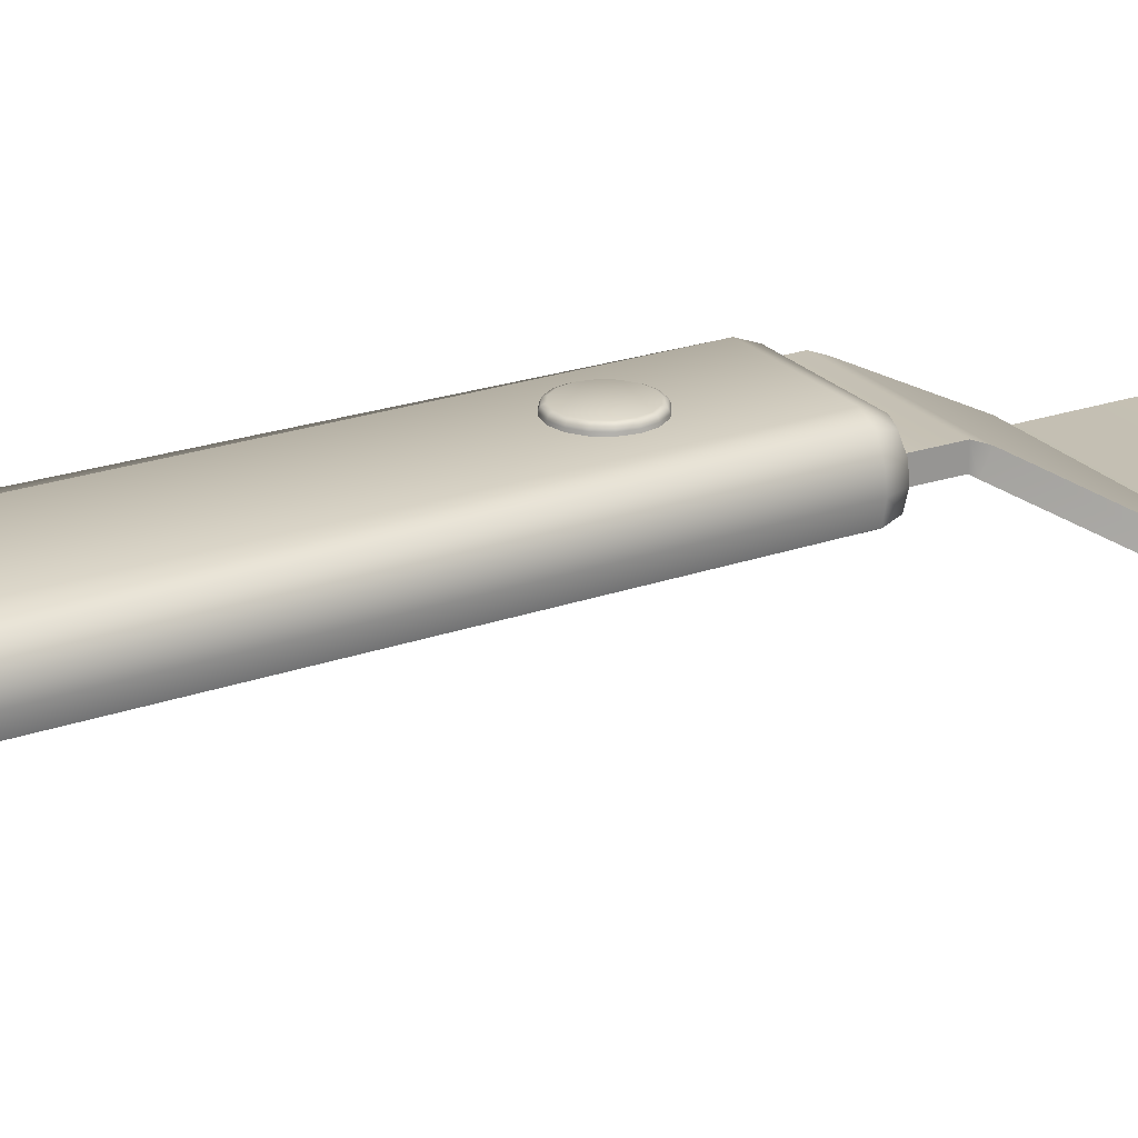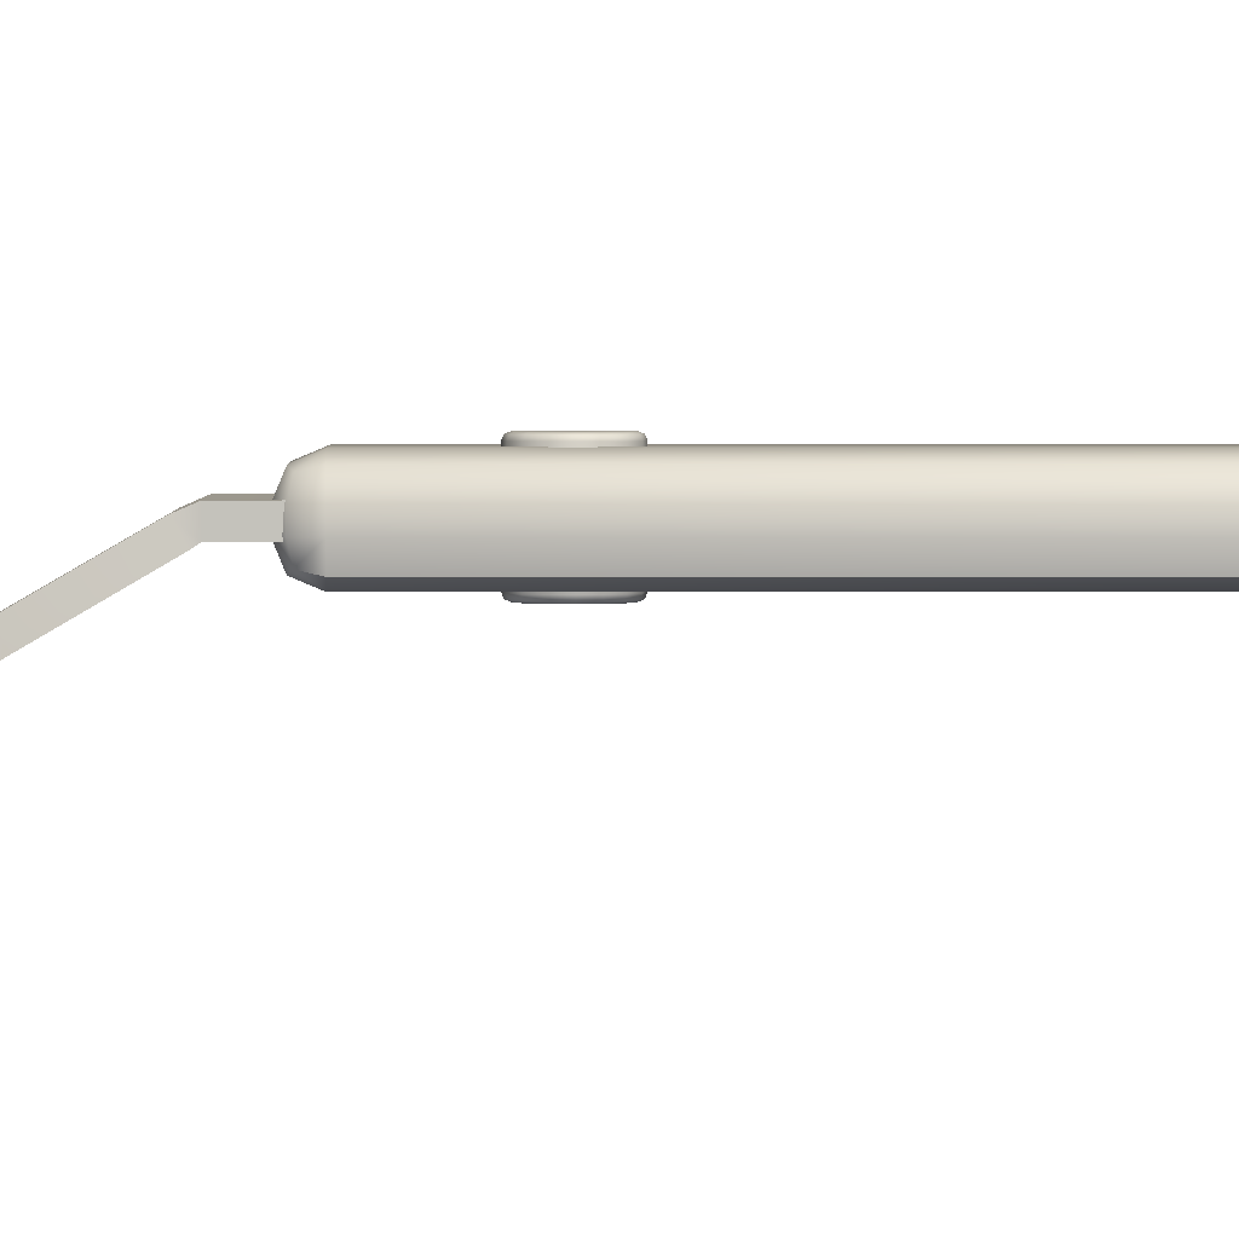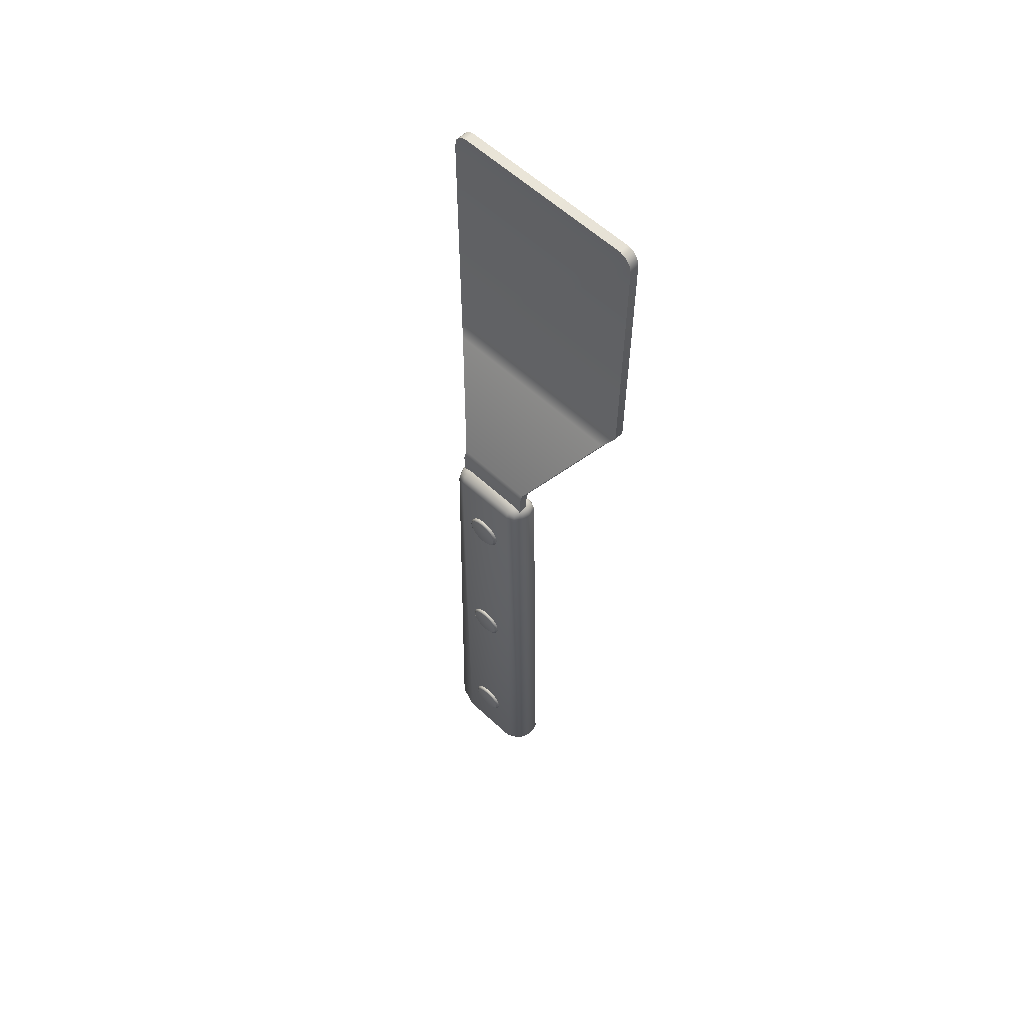
<metadata>
{"format":"obj","ext":"obj","renderer":"f3d","projection":"perspective","resolution":1024,"background":"white","views":[{"elev":22.2,"azim":-121.2,"up":"+Y"},{"elev":2.1,"azim":88.9,"up":"+Y"},{"elev":59.1,"azim":-136.3,"up":"+Z"}]}
</metadata>
<code>
o Cube_Cube.002
v -0.7643 -0.3238 1.528
v -0.7643 -0.2514 1.528
v 0.7643 -0.3238 1.528
v 0.7643 -0.2514 1.528
v -0.696 -0.1874 1.436
v -0.696 -0.2522 1.404
v 0.696 -0.2522 1.404
v 0.696 -0.1874 1.436
v -0.2915 0.2083 0.7528
v -0.2915 0.1435 0.7206
v 0.2915 0.1435 0.7206
v 0.2915 0.2083 0.7528
v -0.2915 0.2326 0.6964
v -0.2915 0.1602 0.6948
v 0.2915 0.1602 0.6948
v 0.2915 0.2326 0.6964
v -0.2915 0.2338 0.444
v -0.2915 0.1614 0.4424
v 0.2915 0.1614 0.4424
v 0.2915 0.2338 0.444
v -0.2593 0.07133 0.4769
v -0.2449 0.1699 0.5755
v -0.3324 0.1689 0.4769
v -0.2546 0.1004 0.5466
v -0.3029 0.1128 0.5338
v -0.3063 0.1694 0.5466
v -0.3165 0.09967 0.4769
v -0.2377 0.2252 0.5755
v -0.2263 0.3238 0.4769
v -0.3249 0.2263 0.4769
v -0.2293 0.2947 0.5466
v -0.2808 0.2823 0.5338
v -0.2909 0.2954 0.4769
v -0.299 0.2257 0.5466
v -0.2621 0.07133 -3.515
v -0.4088 0.1687 -3.429
v -0.2489 0.1699 -3.613
v -0.3913 0.09959 -3.429
v -0.3763 0.1127 -3.486
v -0.3797 0.1693 -3.499
v -0.2583 0.1005 -3.584
v -0.2295 0.3238 -3.515
v -0.2418 0.2252 -3.613
v -0.3996 0.2264 -3.429
v -0.2332 0.2946 -3.584
v -0.349 0.2824 -3.486
v -0.3706 0.2258 -3.499
v -0.3599 0.2955 -3.429
v 0.2593 0.07133 0.4769
v 0.3324 0.1689 0.4769
v 0.2449 0.1699 0.5755
v 0.3165 0.09967 0.4769
v 0.3029 0.1128 0.5338
v 0.3063 0.1694 0.5466
v 0.2546 0.1004 0.5466
v 0.2263 0.3238 0.4769
v 0.2377 0.2252 0.5755
v 0.3249 0.2263 0.4769
v 0.2293 0.2947 0.5466
v 0.2808 0.2823 0.5338
v 0.299 0.2257 0.5466
v 0.2909 0.2954 0.4769
v 0.2621 0.07133 -3.515
v 0.2489 0.1699 -3.613
v 0.4088 0.1687 -3.429
v 0.2583 0.1005 -3.584
v 0.3763 0.1127 -3.486
v 0.3797 0.1693 -3.499
v 0.3913 0.09959 -3.429
v 0.2295 0.3238 -3.515
v 0.3996 0.2264 -3.429
v 0.2418 0.2252 -3.613
v 0.3599 0.2955 -3.429
v 0.349 0.2824 -3.486
v 0.3706 0.2258 -3.499
v 0.2332 0.2946 -3.584
v -0.6678 -0.3238 3.528
v -0.7643 -0.3238 3.402
v -0.716 -0.3238 3.511
v -0.7513 -0.3238 3.465
v -0.7643 -0.2514 3.402
v -0.6678 -0.2514 3.528
v -0.7513 -0.2514 3.465
v -0.716 -0.2514 3.511
v 0.7643 -0.3238 3.402
v 0.6678 -0.3238 3.528
v 0.7513 -0.3238 3.465
v 0.716 -0.3238 3.511
v 0.6678 -0.2514 3.528
v 0.7643 -0.2514 3.402
v 0.716 -0.2514 3.511
v 0.7513 -0.2514 3.465
v -0 0.04471 -3.132
v -0 0.06192 -3.15
v -0 0.04975 -3.145
v -0 0.3504 -3.132
v -0 0.3332 -3.15
v -0 0.3454 -3.145
v 0.04349 0.04471 -3.124
v 0.0502 0.06192 -3.14
v 0.04824 0.04975 -3.135
v 0.04349 0.3504 -3.124
v 0.0502 0.3332 -3.14
v 0.04824 0.3454 -3.135
v 0.08035 0.04471 -3.099
v 0.09276 0.06192 -3.111
v 0.08913 0.04975 -3.108
v 0.08035 0.3504 -3.099
v 0.09276 0.3332 -3.111
v 0.08913 0.3454 -3.108
v 0.105 0.04471 -3.062
v 0.1212 0.06192 -3.069
v 0.1165 0.04975 -3.067
v 0.105 0.3504 -3.062
v 0.1212 0.3332 -3.069
v 0.1165 0.3454 -3.067
v 0.1136 0.04471 -3.019
v 0.1312 0.06192 -3.019
v 0.126 0.04975 -3.019
v 0.1136 0.3504 -3.019
v 0.1312 0.3332 -3.019
v 0.126 0.3454 -3.019
v 0.105 0.04471 -2.975
v 0.1212 0.06192 -2.968
v 0.1165 0.04975 -2.97
v 0.105 0.3504 -2.975
v 0.1212 0.3332 -2.968
v 0.1165 0.3454 -2.97
v 0.08035 0.04471 -2.938
v 0.09276 0.06192 -2.926
v 0.08913 0.04975 -2.929
v 0.08035 0.3504 -2.938
v 0.09276 0.3332 -2.926
v 0.08913 0.3454 -2.929
v 0.04349 0.04471 -2.914
v 0.0502 0.06192 -2.897
v 0.04824 0.04975 -2.902
v 0.04349 0.3504 -2.914
v 0.0502 0.3332 -2.897
v 0.04824 0.3454 -2.902
v 0 0.04471 -2.905
v 0 0.06192 -2.887
v 0 0.04975 -2.892
v 0 0.3504 -2.905
v 0 0.3332 -2.887
v 0 0.3454 -2.892
v -0.04349 0.04471 -2.914
v -0.0502 0.06192 -2.897
v -0.04824 0.04975 -2.902
v -0.04349 0.3504 -2.914
v -0.0502 0.3332 -2.897
v -0.04824 0.3454 -2.902
v -0.08035 0.04471 -2.938
v -0.09276 0.06192 -2.926
v -0.08913 0.04975 -2.929
v -0.08035 0.3504 -2.938
v -0.09276 0.3332 -2.926
v -0.08913 0.3454 -2.929
v -0.105 0.04471 -2.975
v -0.1212 0.06192 -2.968
v -0.1165 0.04975 -2.97
v -0.105 0.3504 -2.975
v -0.1212 0.3332 -2.968
v -0.1165 0.3454 -2.97
v -0.1136 0.04471 -3.019
v -0.1312 0.06192 -3.019
v -0.126 0.04975 -3.019
v -0.1136 0.3504 -3.019
v -0.1312 0.3332 -3.019
v -0.126 0.3454 -3.019
v -0.105 0.04471 -3.062
v -0.1212 0.06192 -3.069
v -0.1165 0.04975 -3.067
v -0.105 0.3504 -3.062
v -0.1212 0.3332 -3.069
v -0.1165 0.3454 -3.067
v -0.08035 0.04471 -3.099
v -0.09276 0.06192 -3.111
v -0.08913 0.04975 -3.108
v -0.08035 0.3504 -3.099
v -0.09276 0.3332 -3.111
v -0.08913 0.3454 -3.108
v -0.04349 0.04471 -3.124
v -0.0502 0.06192 -3.14
v -0.04824 0.04975 -3.135
v -0.04349 0.3504 -3.124
v -0.0502 0.3332 -3.14
v -0.04824 0.3454 -3.135
v -0 0.04471 -0.07565
v -0 0.06192 -0.0932
v -0 0.04975 -0.08806
v -0 0.3504 -0.07565
v -0 0.3332 -0.0932
v -0 0.3454 -0.08806
v 0.04349 0.04471 -0.067
v 0.0502 0.06192 -0.08321
v 0.04824 0.04975 -0.07846
v 0.04349 0.3504 -0.067
v 0.0502 0.3332 -0.08321
v 0.04824 0.3454 -0.07846
v 0.08035 0.04471 -0.04236
v 0.09276 0.06192 -0.05477
v 0.08913 0.04975 -0.05114
v 0.08035 0.3504 -0.04236
v 0.09276 0.3332 -0.05477
v 0.08913 0.3454 -0.05114
v 0.105 0.04471 -0.005498
v 0.1212 0.06192 -0.01222
v 0.1165 0.04975 -0.01025
v 0.105 0.3504 -0.005498
v 0.1212 0.3332 -0.01222
v 0.1165 0.3454 -0.01025
v 0.1136 0.04471 0.03799
v 0.1312 0.06192 0.03799
v 0.126 0.04975 0.03799
v 0.1136 0.3504 0.03799
v 0.1312 0.3332 0.03799
v 0.126 0.3454 0.03799
v 0.105 0.04471 0.08148
v 0.1212 0.06192 0.08819
v 0.1165 0.04975 0.08622
v 0.105 0.3504 0.08148
v 0.1212 0.3332 0.08819
v 0.1165 0.3454 0.08622
v 0.08035 0.04471 0.1183
v 0.09276 0.06192 0.1308
v 0.08913 0.04975 0.1271
v 0.08035 0.3504 0.1183
v 0.09276 0.3332 0.1308
v 0.08913 0.3454 0.1271
v 0.04349 0.04471 0.143
v 0.0502 0.06192 0.1592
v 0.04824 0.04975 0.1544
v 0.04349 0.3504 0.143
v 0.0502 0.3332 0.1592
v 0.04824 0.3454 0.1544
v 0 0.04471 0.1516
v 0 0.06192 0.1692
v 0 0.04975 0.164
v 0 0.3504 0.1516
v 0 0.3332 0.1692
v 0 0.3454 0.164
v -0.04349 0.04471 0.143
v -0.0502 0.06192 0.1592
v -0.04824 0.04975 0.1544
v -0.04349 0.3504 0.143
v -0.0502 0.3332 0.1592
v -0.04824 0.3454 0.1544
v -0.08035 0.04471 0.1183
v -0.09276 0.06192 0.1308
v -0.08913 0.04975 0.1271
v -0.08035 0.3504 0.1183
v -0.09276 0.3332 0.1308
v -0.08913 0.3454 0.1271
v -0.105 0.04471 0.08148
v -0.1212 0.06192 0.08819
v -0.1165 0.04975 0.08622
v -0.105 0.3504 0.08148
v -0.1212 0.3332 0.08819
v -0.1165 0.3454 0.08622
v -0.1136 0.04471 0.03799
v -0.1312 0.06192 0.03799
v -0.126 0.04975 0.03799
v -0.1136 0.3504 0.03799
v -0.1312 0.3332 0.03799
v -0.126 0.3454 0.03799
v -0.105 0.04471 -0.005498
v -0.1212 0.06192 -0.01222
v -0.1165 0.04975 -0.01025
v -0.105 0.3504 -0.005498
v -0.1212 0.3332 -0.01222
v -0.1165 0.3454 -0.01025
v -0.08035 0.04471 -0.04236
v -0.09276 0.06192 -0.05477
v -0.08913 0.04975 -0.05114
v -0.08035 0.3504 -0.04236
v -0.09276 0.3332 -0.05477
v -0.08913 0.3454 -0.05114
v -0.04349 0.04471 -0.067
v -0.0502 0.06192 -0.08321
v -0.04824 0.04975 -0.07846
v -0.04349 0.3504 -0.067
v -0.0502 0.3332 -0.08321
v -0.04824 0.3454 -0.07846
v -0 0.04471 -1.59
v -0 0.06192 -1.607
v -0 0.04975 -1.602
v -0 0.3504 -1.59
v -0 0.3332 -1.607
v -0 0.3454 -1.602
v 0.04349 0.04471 -1.581
v 0.0502 0.06192 -1.597
v 0.04824 0.04975 -1.593
v 0.04349 0.3504 -1.581
v 0.0502 0.3332 -1.597
v 0.04824 0.3454 -1.593
v 0.08035 0.04471 -1.556
v 0.09276 0.06192 -1.569
v 0.08913 0.04975 -1.565
v 0.08035 0.3504 -1.556
v 0.09276 0.3332 -1.569
v 0.08913 0.3454 -1.565
v 0.105 0.04471 -1.52
v 0.1212 0.06192 -1.526
v 0.1165 0.04975 -1.524
v 0.105 0.3504 -1.52
v 0.1212 0.3332 -1.526
v 0.1165 0.3454 -1.524
v 0.1136 0.04471 -1.476
v 0.1312 0.06192 -1.476
v 0.126 0.04975 -1.476
v 0.1136 0.3504 -1.476
v 0.1312 0.3332 -1.476
v 0.126 0.3454 -1.476
v 0.105 0.04471 -1.433
v 0.1212 0.06192 -1.426
v 0.1165 0.04975 -1.428
v 0.105 0.3504 -1.433
v 0.1212 0.3332 -1.426
v 0.1165 0.3454 -1.428
v 0.08035 0.04471 -1.396
v 0.09276 0.06192 -1.383
v 0.08913 0.04975 -1.387
v 0.08035 0.3504 -1.396
v 0.09276 0.3332 -1.383
v 0.08913 0.3454 -1.387
v 0.04349 0.04471 -1.371
v 0.0502 0.06192 -1.355
v 0.04824 0.04975 -1.36
v 0.04349 0.3504 -1.371
v 0.0502 0.3332 -1.355
v 0.04824 0.3454 -1.36
v 0 0.04471 -1.362
v 0 0.06192 -1.345
v 0 0.04975 -1.35
v 0 0.3504 -1.362
v 0 0.3332 -1.345
v 0 0.3454 -1.35
v -0.04349 0.04471 -1.371
v -0.0502 0.06192 -1.355
v -0.04824 0.04975 -1.36
v -0.04349 0.3504 -1.371
v -0.0502 0.3332 -1.355
v -0.04824 0.3454 -1.36
v -0.08035 0.04471 -1.396
v -0.09276 0.06192 -1.383
v -0.08913 0.04975 -1.387
v -0.08035 0.3504 -1.396
v -0.09276 0.3332 -1.383
v -0.08913 0.3454 -1.387
v -0.105 0.04471 -1.433
v -0.1212 0.06192 -1.426
v -0.1165 0.04975 -1.428
v -0.105 0.3504 -1.433
v -0.1212 0.3332 -1.426
v -0.1165 0.3454 -1.428
v -0.1136 0.04471 -1.476
v -0.1312 0.06192 -1.476
v -0.126 0.04975 -1.476
v -0.1136 0.3504 -1.476
v -0.1312 0.3332 -1.476
v -0.126 0.3454 -1.476
v -0.105 0.04471 -1.52
v -0.1212 0.06192 -1.526
v -0.1165 0.04975 -1.524
v -0.105 0.3504 -1.52
v -0.1212 0.3332 -1.526
v -0.1165 0.3454 -1.524
v -0.08035 0.04471 -1.556
v -0.09276 0.06192 -1.569
v -0.08913 0.04975 -1.565
v -0.08035 0.3504 -1.556
v -0.09276 0.3332 -1.569
v -0.08913 0.3454 -1.565
v -0.04349 0.04471 -1.581
v -0.0502 0.06192 -1.597
v -0.04824 0.04975 -1.593
v -0.04349 0.3504 -1.581
v -0.0502 0.3332 -1.597
v -0.04824 0.3454 -1.593
f 86 89 82 77
f 4 3 7 8
f 4 2 81 83 84 82 89 91 92 90
f 78 81 2 1
f 3 4 90 85
f 8 7 11 12
f 3 1 6 7
f 2 4 8 5
f 1 2 5 6
f 9 12 16 13
f 7 6 10 11
f 5 8 12 9
f 6 5 9 10
f 14 13 17 18
f 10 9 13 14
f 12 11 15 16
f 11 10 14 15
f 18 17 20 19
f 16 15 19 20
f 15 14 18 19
f 13 16 20 17
f 51 57 28 22
f 65 71 58 50
f 70 42 29 56
f 23 30 44 36
f 37 43 72 64
f 21 24 25 27
f 22 26 25 24
f 23 27 25 26
f 28 31 32 34
f 29 33 32 31
f 30 34 32 33
f 35 38 39 41
f 36 40 39 38
f 37 41 39 40
f 42 45 46 48
f 43 47 46 45
f 44 48 46 47
f 49 52 53 55
f 50 54 53 52
f 51 55 53 54
f 56 59 60 62
f 57 61 60 59
f 58 62 60 61
f 63 66 67 69
f 64 68 67 66
f 65 69 67 68
f 70 73 74 76
f 71 75 74 73
f 72 76 74 75
f 35 21 27 38
f 38 27 23 36
f 22 28 34 26
f 26 34 30 23
f 29 42 48 33
f 33 48 44 30
f 43 37 40 47
f 47 40 36 44
f 63 35 41 66
f 66 41 37 64
f 42 70 76 45
f 45 76 72 43
f 71 65 68 75
f 75 68 64 72
f 49 63 69 52
f 52 69 65 50
f 70 56 62 73
f 73 62 58 71
f 57 51 54 61
f 61 54 50 58
f 21 49 55 24
f 24 55 51 22
f 56 29 31 59
f 59 31 28 57
f 35 63 49 21
f 77 82 84 79
f 79 84 83 80
f 80 83 81 78
f 89 86 88 91
f 91 88 87 92
f 92 87 85 90
f 1 3 85 87 88 86 77 79 80 78
f 184 187 97 94
f 106 109 115 112
f 112 115 121 118
f 118 121 127 124
f 124 127 133 130
f 130 133 139 136
f 136 139 145 142
f 142 145 151 148
f 148 151 157 154
f 154 157 163 160
f 160 163 169 166
f 166 169 175 172
f 172 175 181 178
f 178 181 187 184
f 100 103 109 106
f 189 195 201 207 213 219 225 231 237 243 249 255 261 267 273 279
f 102 96 186 180 174 168 162 156 150 144 138 132 126 120 114 108
f 94 97 103 100
f 280 283 193 190
f 202 205 211 208
f 208 211 217 214
f 214 217 223 220
f 220 223 229 226
f 226 229 235 232
f 232 235 241 238
f 238 241 247 244
f 244 247 253 250
f 250 253 259 256
f 256 259 265 262
f 262 265 271 268
f 268 271 277 274
f 274 277 283 280
f 196 199 205 202
f 285 291 297 303 309 315 321 327 333 339 345 351 357 363 369 375
f 198 192 282 276 270 264 258 252 246 240 234 228 222 216 210 204
f 190 193 199 196
f 376 379 289 286
f 298 301 307 304
f 304 307 313 310
f 310 313 319 316
f 316 319 325 322
f 322 325 331 328
f 328 331 337 334
f 334 337 343 340
f 340 343 349 346
f 346 349 355 352
f 352 355 361 358
f 358 361 367 364
f 364 367 373 370
f 370 373 379 376
f 292 295 301 298
f 294 288 378 372 366 360 354 348 342 336 330 324 318 312 306 300
f 286 289 295 292
f 94 100 101 95
f 95 101 99 93
f 103 97 98 104
f 104 98 96 102
f 100 106 107 101
f 101 107 105 99
f 109 103 104 110
f 110 104 102 108
f 106 112 113 107
f 107 113 111 105
f 115 109 110 116
f 116 110 108 114
f 112 118 119 113
f 113 119 117 111
f 121 115 116 122
f 122 116 114 120
f 118 124 125 119
f 119 125 123 117
f 127 121 122 128
f 128 122 120 126
f 124 130 131 125
f 125 131 129 123
f 133 127 128 134
f 134 128 126 132
f 130 136 137 131
f 131 137 135 129
f 139 133 134 140
f 140 134 132 138
f 136 142 143 137
f 137 143 141 135
f 145 139 140 146
f 146 140 138 144
f 142 148 149 143
f 143 149 147 141
f 151 145 146 152
f 152 146 144 150
f 148 154 155 149
f 149 155 153 147
f 157 151 152 158
f 158 152 150 156
f 154 160 161 155
f 155 161 159 153
f 163 157 158 164
f 164 158 156 162
f 160 166 167 161
f 161 167 165 159
f 169 163 164 170
f 170 164 162 168
f 166 172 173 167
f 167 173 171 165
f 175 169 170 176
f 176 170 168 174
f 172 178 179 173
f 173 179 177 171
f 181 175 176 182
f 182 176 174 180
f 178 184 185 179
f 179 185 183 177
f 187 181 182 188
f 188 182 180 186
f 184 94 95 185
f 185 95 93 183
f 97 187 188 98
f 98 188 186 96
f 190 196 197 191
f 191 197 195 189
f 199 193 194 200
f 200 194 192 198
f 196 202 203 197
f 197 203 201 195
f 205 199 200 206
f 206 200 198 204
f 202 208 209 203
f 203 209 207 201
f 211 205 206 212
f 212 206 204 210
f 208 214 215 209
f 209 215 213 207
f 217 211 212 218
f 218 212 210 216
f 214 220 221 215
f 215 221 219 213
f 223 217 218 224
f 224 218 216 222
f 220 226 227 221
f 221 227 225 219
f 229 223 224 230
f 230 224 222 228
f 226 232 233 227
f 227 233 231 225
f 235 229 230 236
f 236 230 228 234
f 232 238 239 233
f 233 239 237 231
f 241 235 236 242
f 242 236 234 240
f 238 244 245 239
f 239 245 243 237
f 247 241 242 248
f 248 242 240 246
f 244 250 251 245
f 245 251 249 243
f 253 247 248 254
f 254 248 246 252
f 250 256 257 251
f 251 257 255 249
f 259 253 254 260
f 260 254 252 258
f 256 262 263 257
f 257 263 261 255
f 265 259 260 266
f 266 260 258 264
f 262 268 269 263
f 263 269 267 261
f 271 265 266 272
f 272 266 264 270
f 268 274 275 269
f 269 275 273 267
f 277 271 272 278
f 278 272 270 276
f 274 280 281 275
f 275 281 279 273
f 283 277 278 284
f 284 278 276 282
f 280 190 191 281
f 281 191 189 279
f 193 283 284 194
f 194 284 282 192
f 286 292 293 287
f 287 293 291 285
f 295 289 290 296
f 296 290 288 294
f 292 298 299 293
f 293 299 297 291
f 301 295 296 302
f 302 296 294 300
f 298 304 305 299
f 299 305 303 297
f 307 301 302 308
f 308 302 300 306
f 304 310 311 305
f 305 311 309 303
f 313 307 308 314
f 314 308 306 312
f 310 316 317 311
f 311 317 315 309
f 319 313 314 320
f 320 314 312 318
f 316 322 323 317
f 317 323 321 315
f 325 319 320 326
f 326 320 318 324
f 322 328 329 323
f 323 329 327 321
f 331 325 326 332
f 332 326 324 330
f 328 334 335 329
f 329 335 333 327
f 337 331 332 338
f 338 332 330 336
f 334 340 341 335
f 335 341 339 333
f 343 337 338 344
f 344 338 336 342
f 340 346 347 341
f 341 347 345 339
f 349 343 344 350
f 350 344 342 348
f 346 352 353 347
f 347 353 351 345
f 355 349 350 356
f 356 350 348 354
f 352 358 359 353
f 353 359 357 351
f 361 355 356 362
f 362 356 354 360
f 358 364 365 359
f 359 365 363 357
f 367 361 362 368
f 368 362 360 366
f 364 370 371 365
f 365 371 369 363
f 373 367 368 374
f 374 368 366 372
f 370 376 377 371
f 371 377 375 369
f 379 373 374 380
f 380 374 372 378
f 376 286 287 377
f 377 287 285 375
f 289 379 380 290
f 290 380 378 288
f 93 99 105 111 117 123 129 135 141 147 153 159 165 171 177 183

</code>
